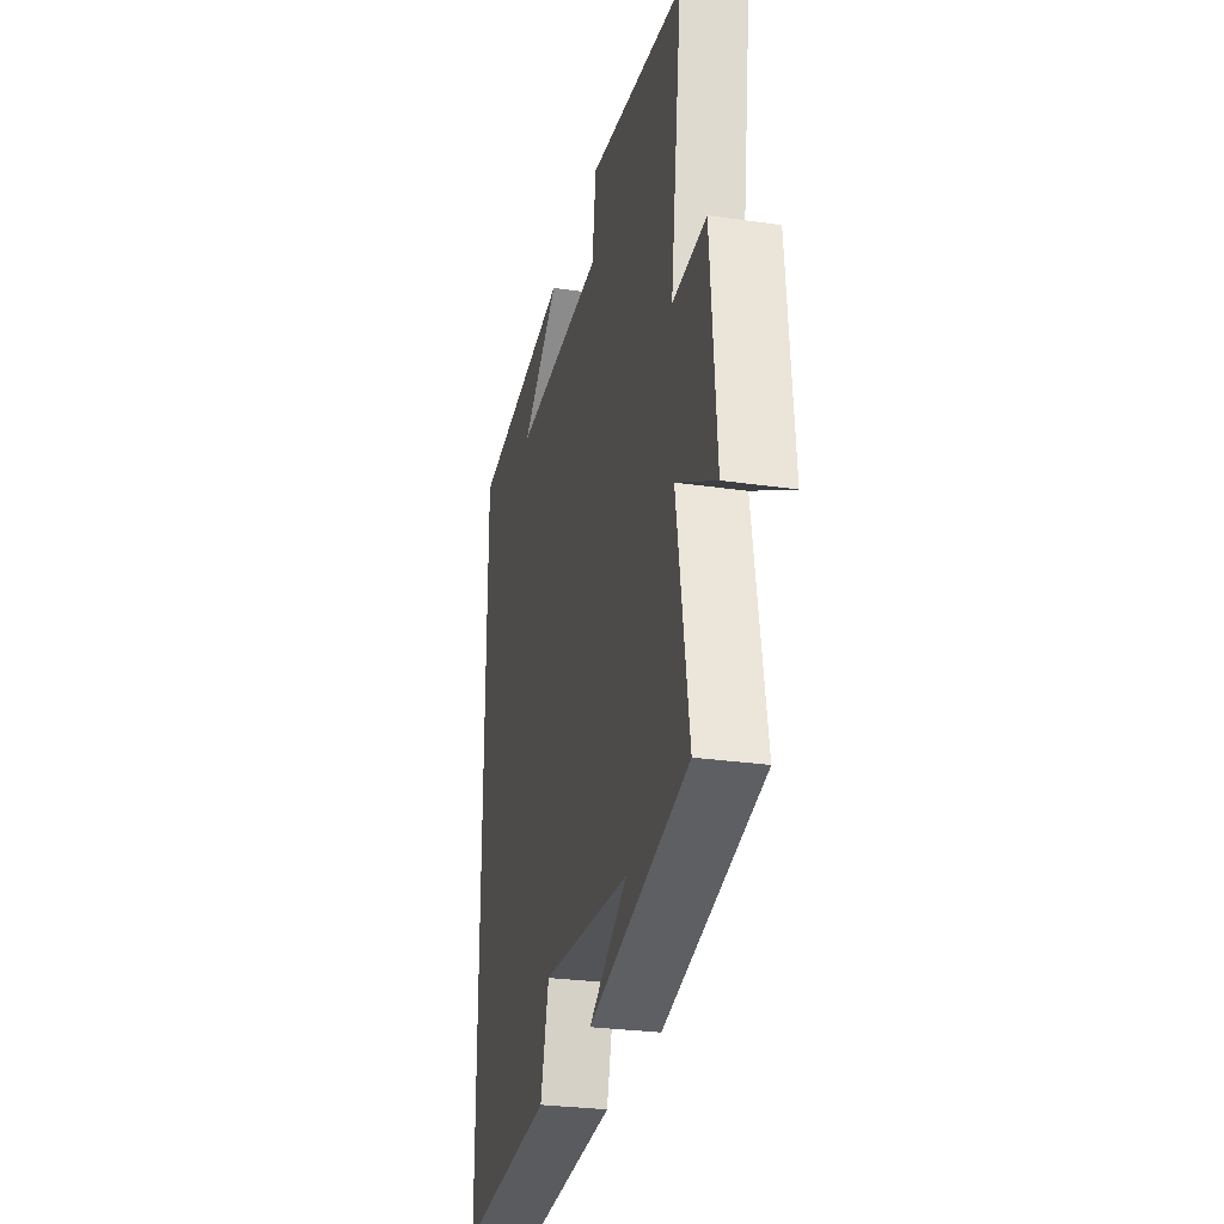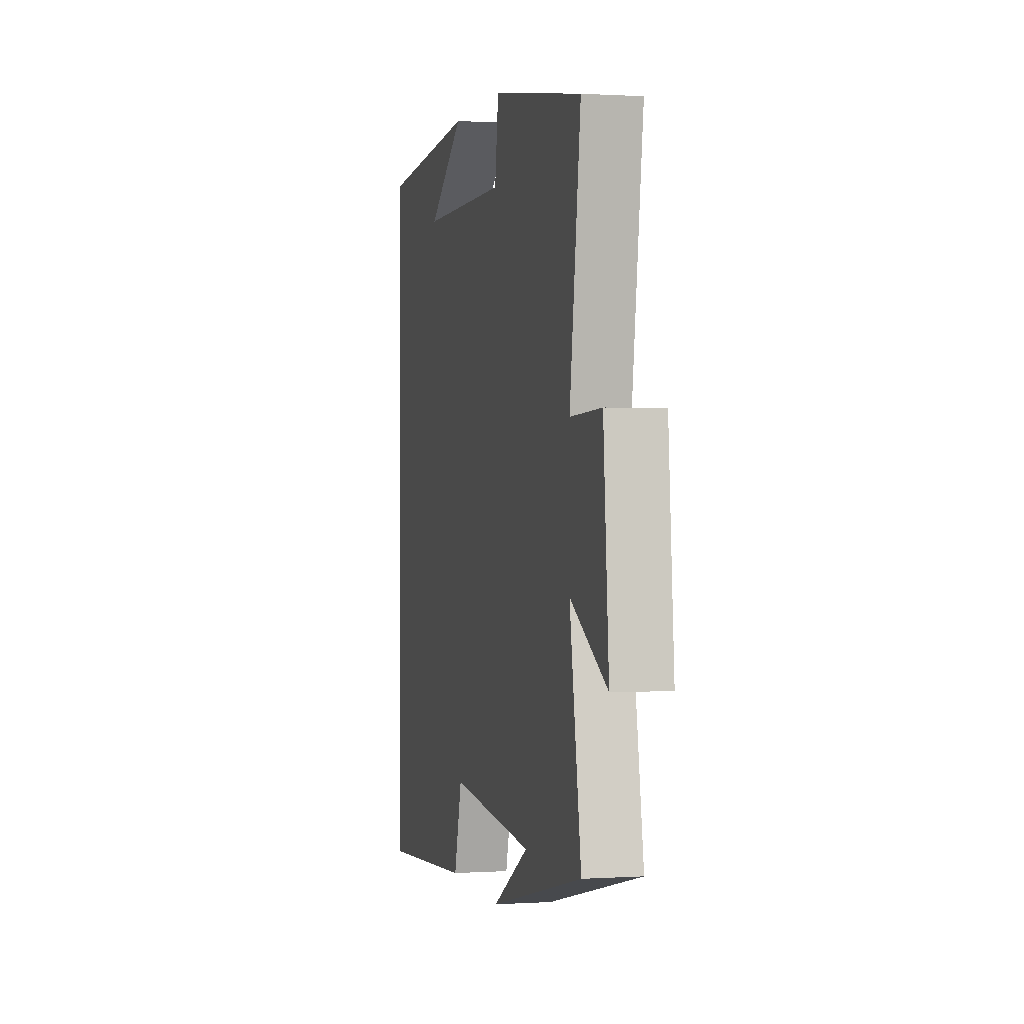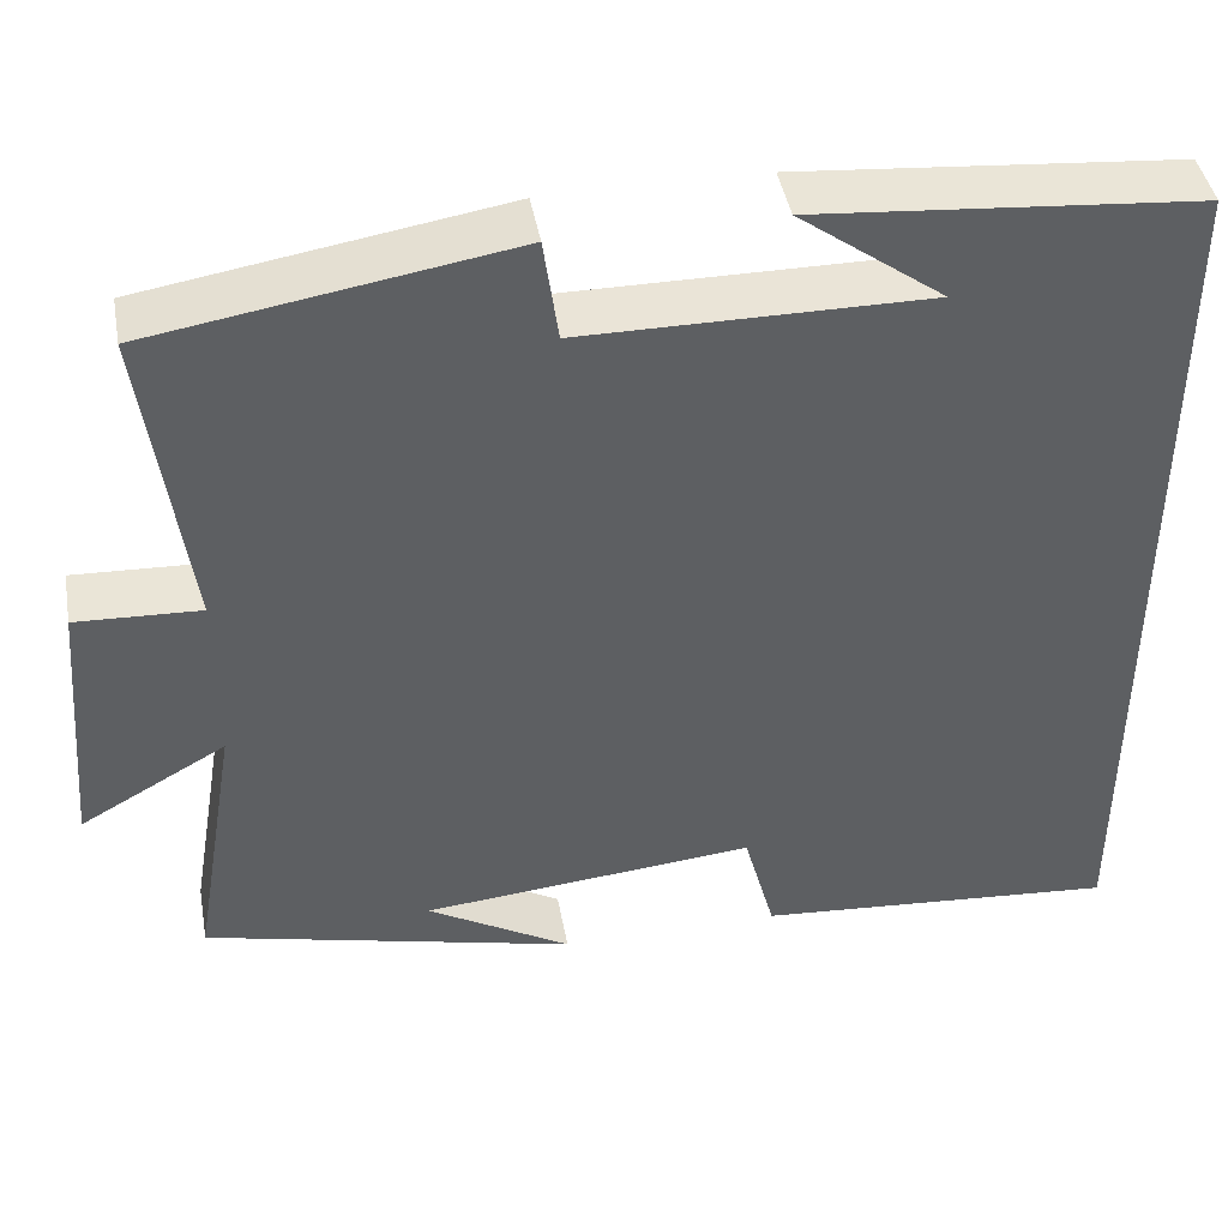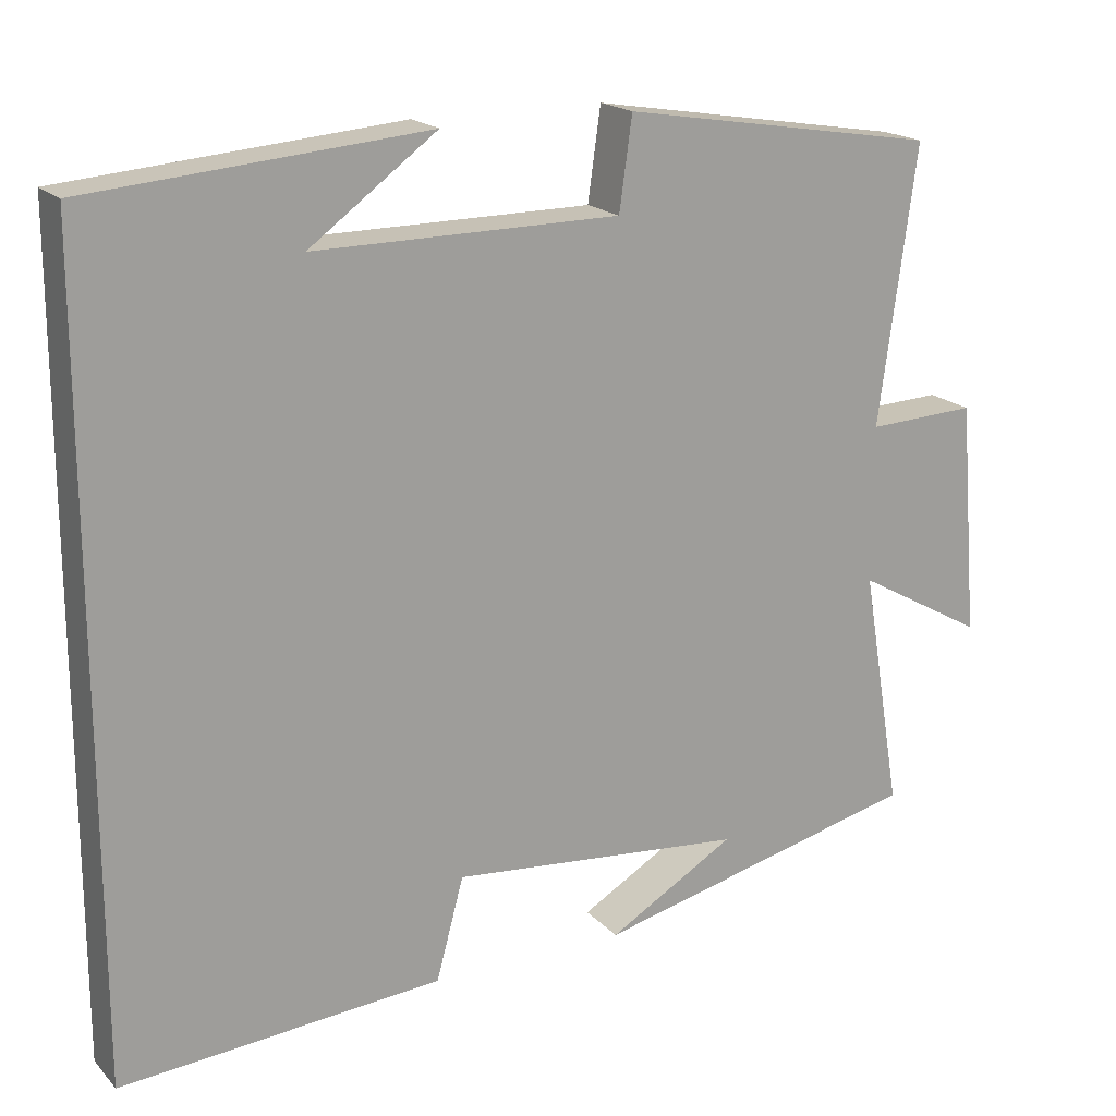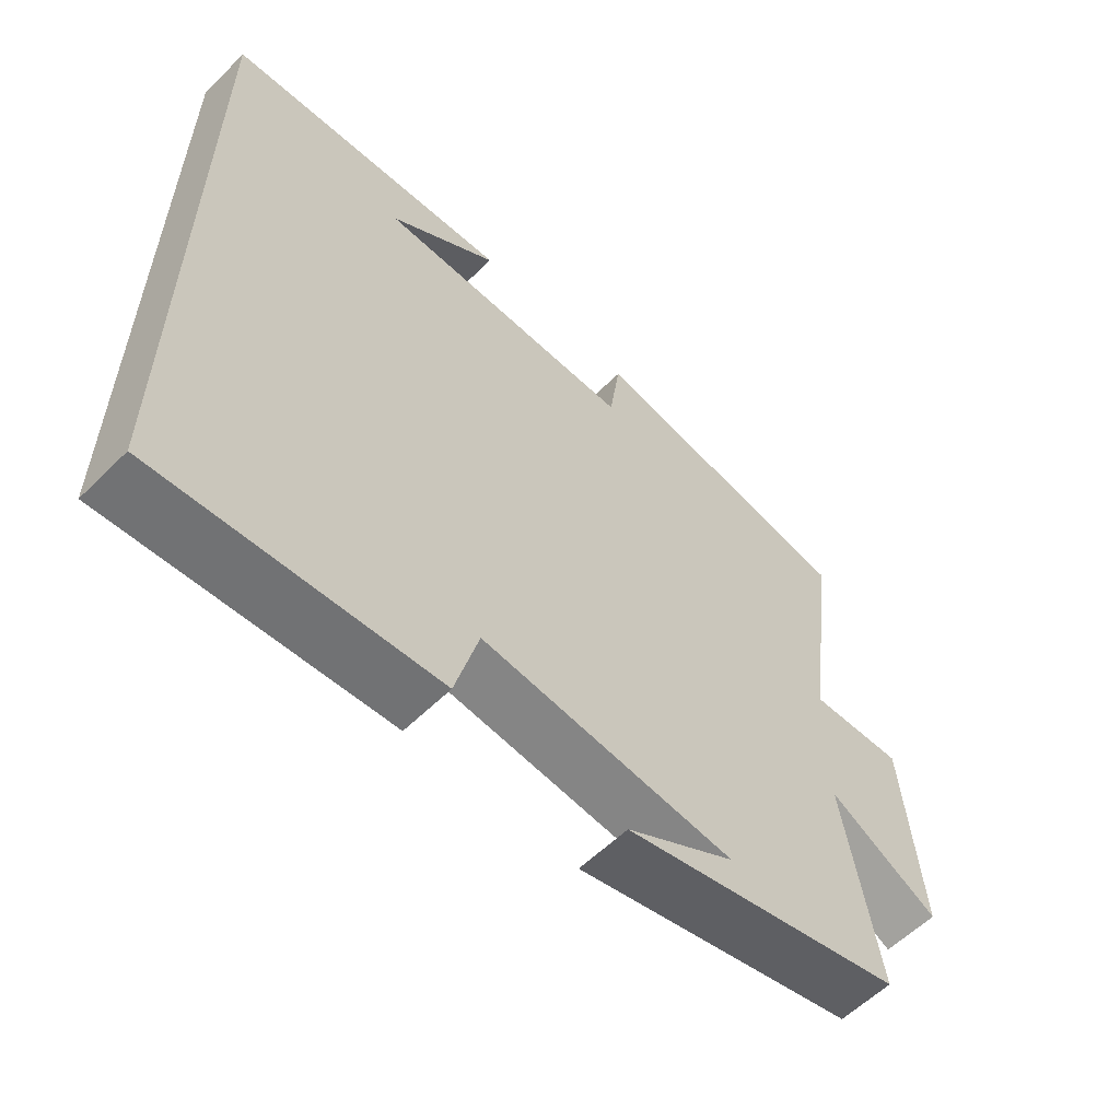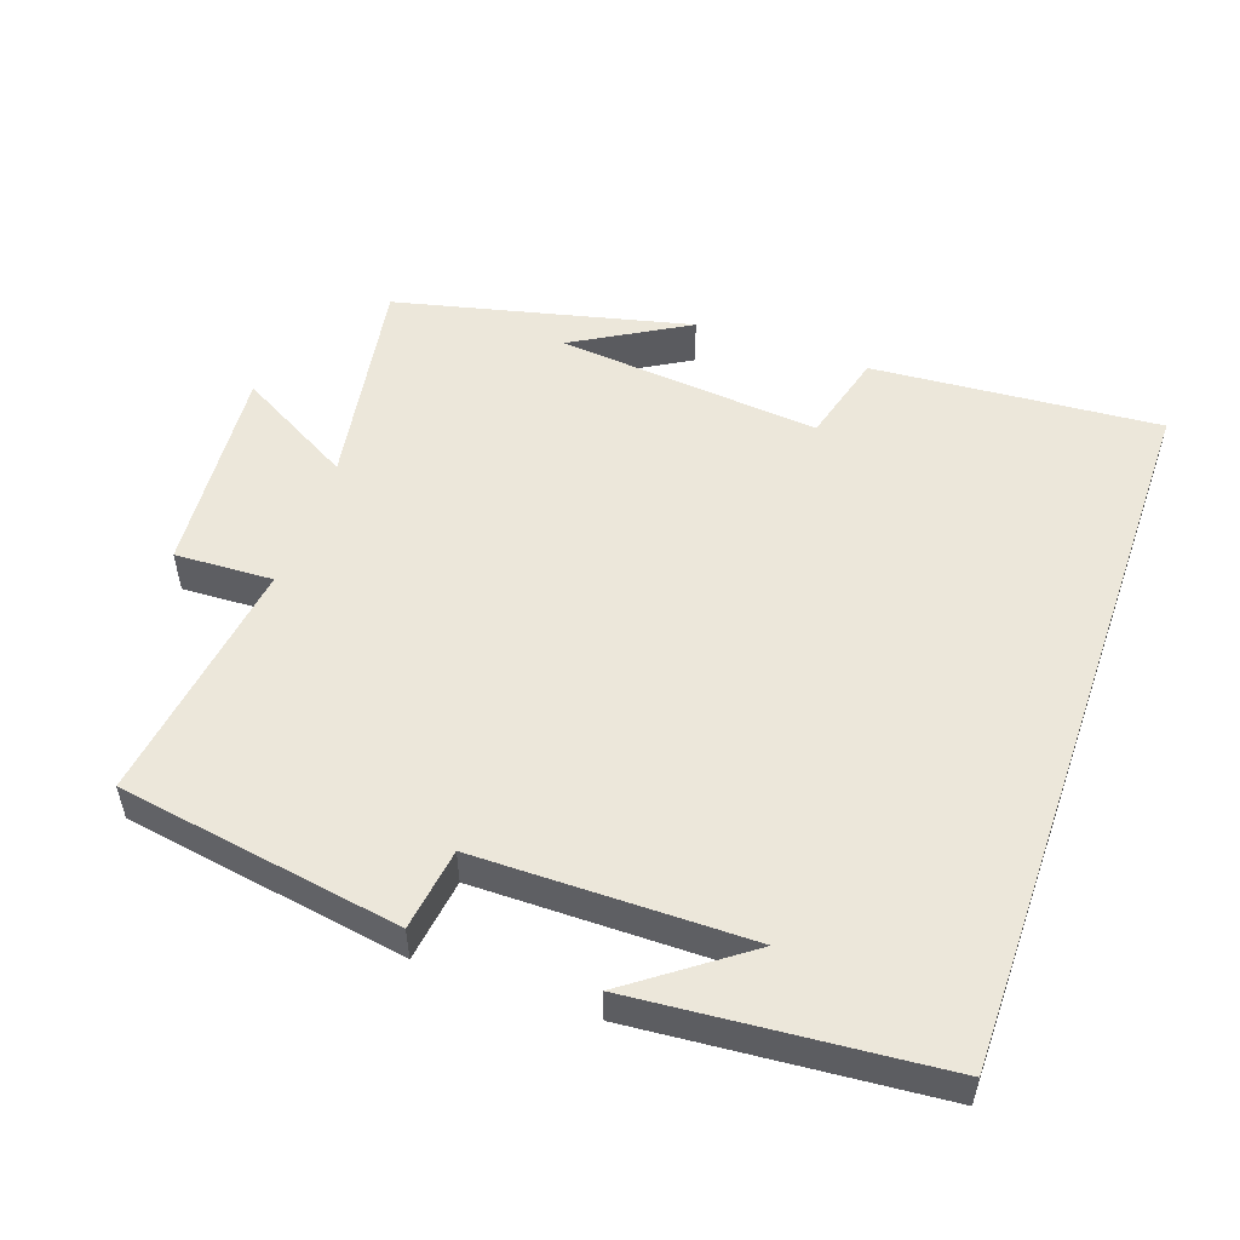
<metadata>
{"format":"obj","ext":"obj","renderer":"f3d","projection":"perspective","resolution":1024,"background":"white","views":[{"elev":-27.9,"azim":-102.5,"up":"+Z"},{"elev":0.7,"azim":-103.3,"up":"+Z"},{"elev":43.5,"azim":-10.2,"up":"+Z"},{"elev":18.7,"azim":151.0,"up":"+Z"},{"elev":-58.4,"azim":135.4,"up":"+Z"},{"elev":52.9,"azim":19.4,"up":"+Y"}]}
</metadata>
<code>
v 0.5 0.07 0.464
v 0.5 0.07 -0.531
v 0.101 0.07 -0.5
v 0.067 0.07 -0.374
v -0.299 0.07 -0.408
v -0.141 0.07 -0.5
v -0.55 0.07 -0.402
v -0.5 0.07 -0.103
v -0.66 0.07 -0.193
v -0.636 0.07 0.099
v -0.5 0.07 0.093
v -0.547 0.07 0.436
v -0.154 0.07 0.5
v -0.138 0.07 0.386
v 0.24 0.07 0.384
v 0.082 0.07 0.5
v 0.5 0 0.464
v 0.5 0 -0.531
v 0.101 0 -0.5
v 0.067 0 -0.374
v -0.299 0 -0.408
v -0.141 0 -0.5
v -0.55 0 -0.402
v -0.5 0 -0.103
v -0.66 0 -0.193
v -0.636 0 0.099
v -0.5 0 0.093
v -0.547 0 0.436
v -0.154 0 0.5
v -0.138 0 0.386
v 0.24 0 0.384
v 0.082 0 0.5
f 15 16 1
f 11 12 13 14
f 11 14 15
f 8 9 10 11
f 8 11 15 1
f 5 6 7
f 4 5 7 8
f 1 2 3 4
f 1 4 8
f 17 32 31
f 30 29 28 27
f 31 30 27
f 27 26 25 24
f 17 31 27 24
f 23 22 21
f 24 23 21 20
f 20 19 18 17
f 24 20 17
f 1 17 18 2
f 2 18 19 3
f 3 19 20 4
f 4 20 21 5
f 5 21 22 6
f 6 22 23 7
f 7 23 24 8
f 8 24 25 9
f 9 25 26 10
f 10 26 27 11
f 11 27 28 12
f 12 28 29 13
f 13 29 30 14
f 14 30 31 15
f 15 31 32 16
f 16 32 17 1

</code>
